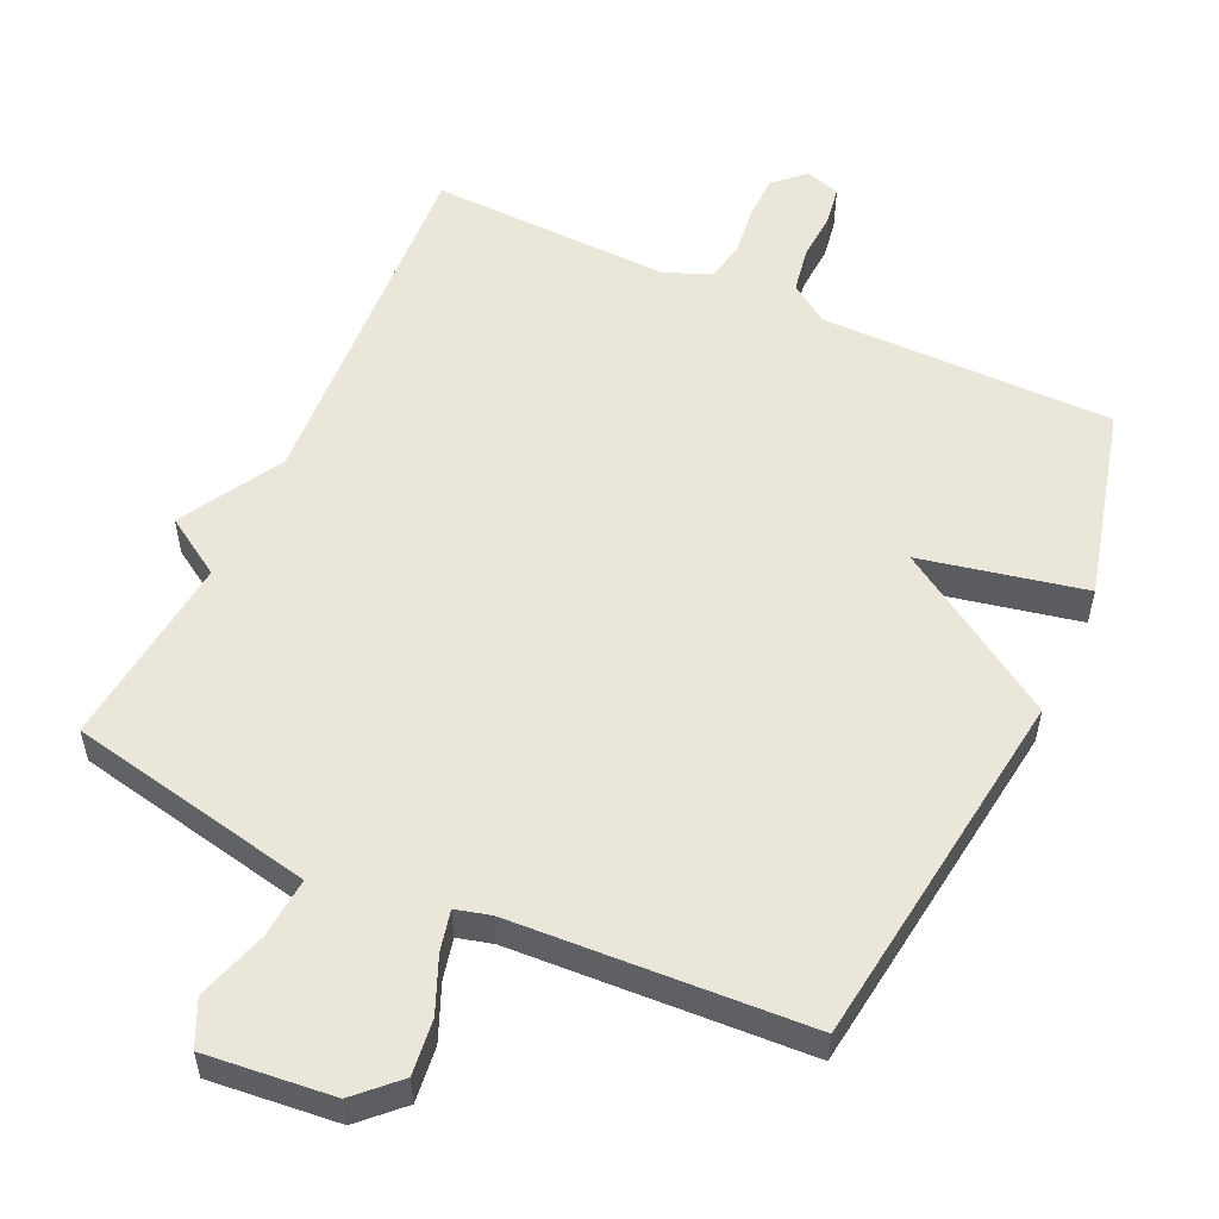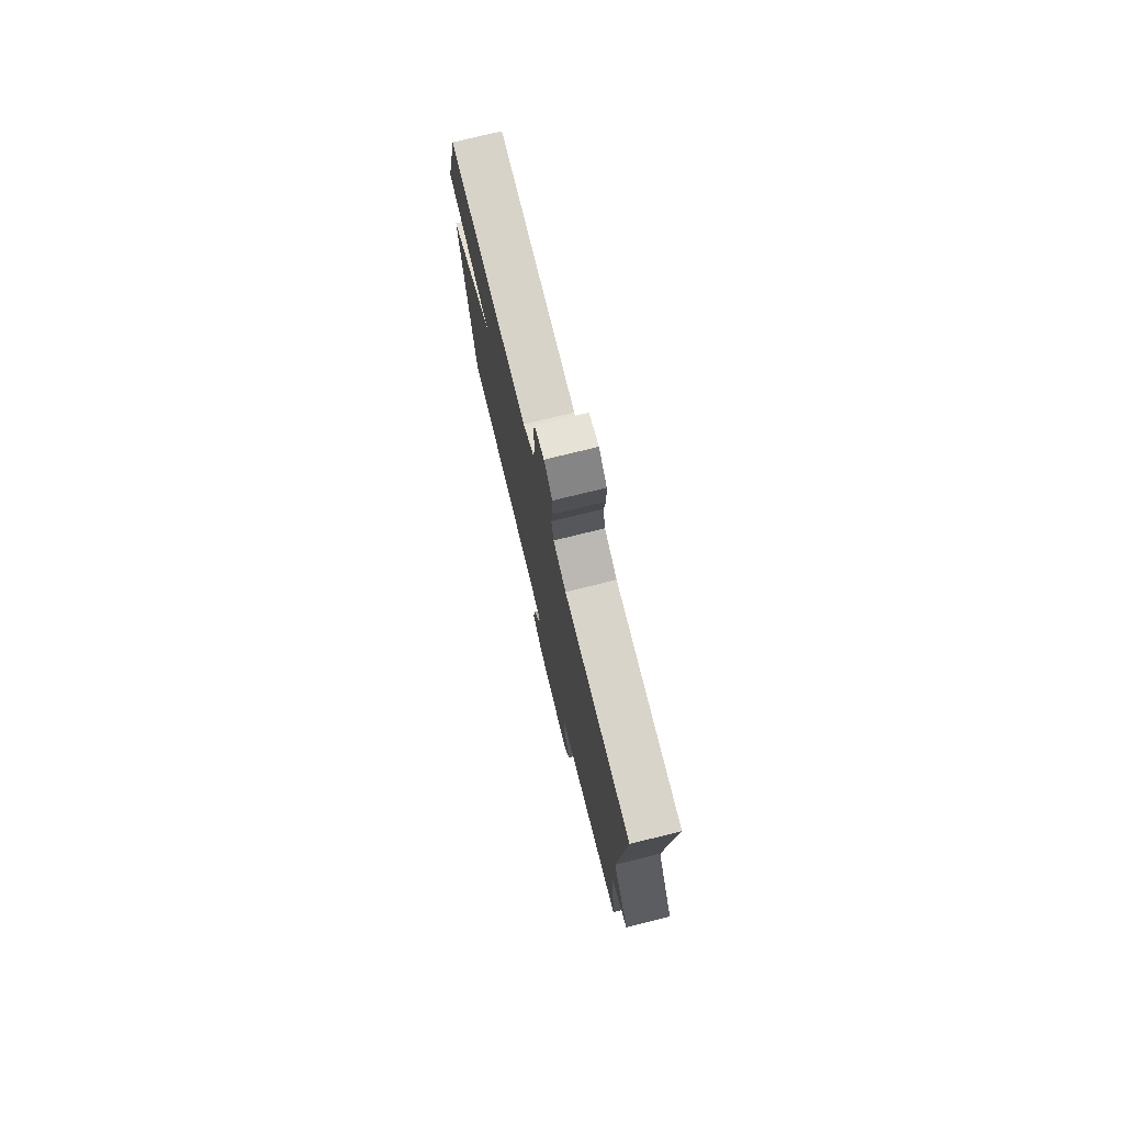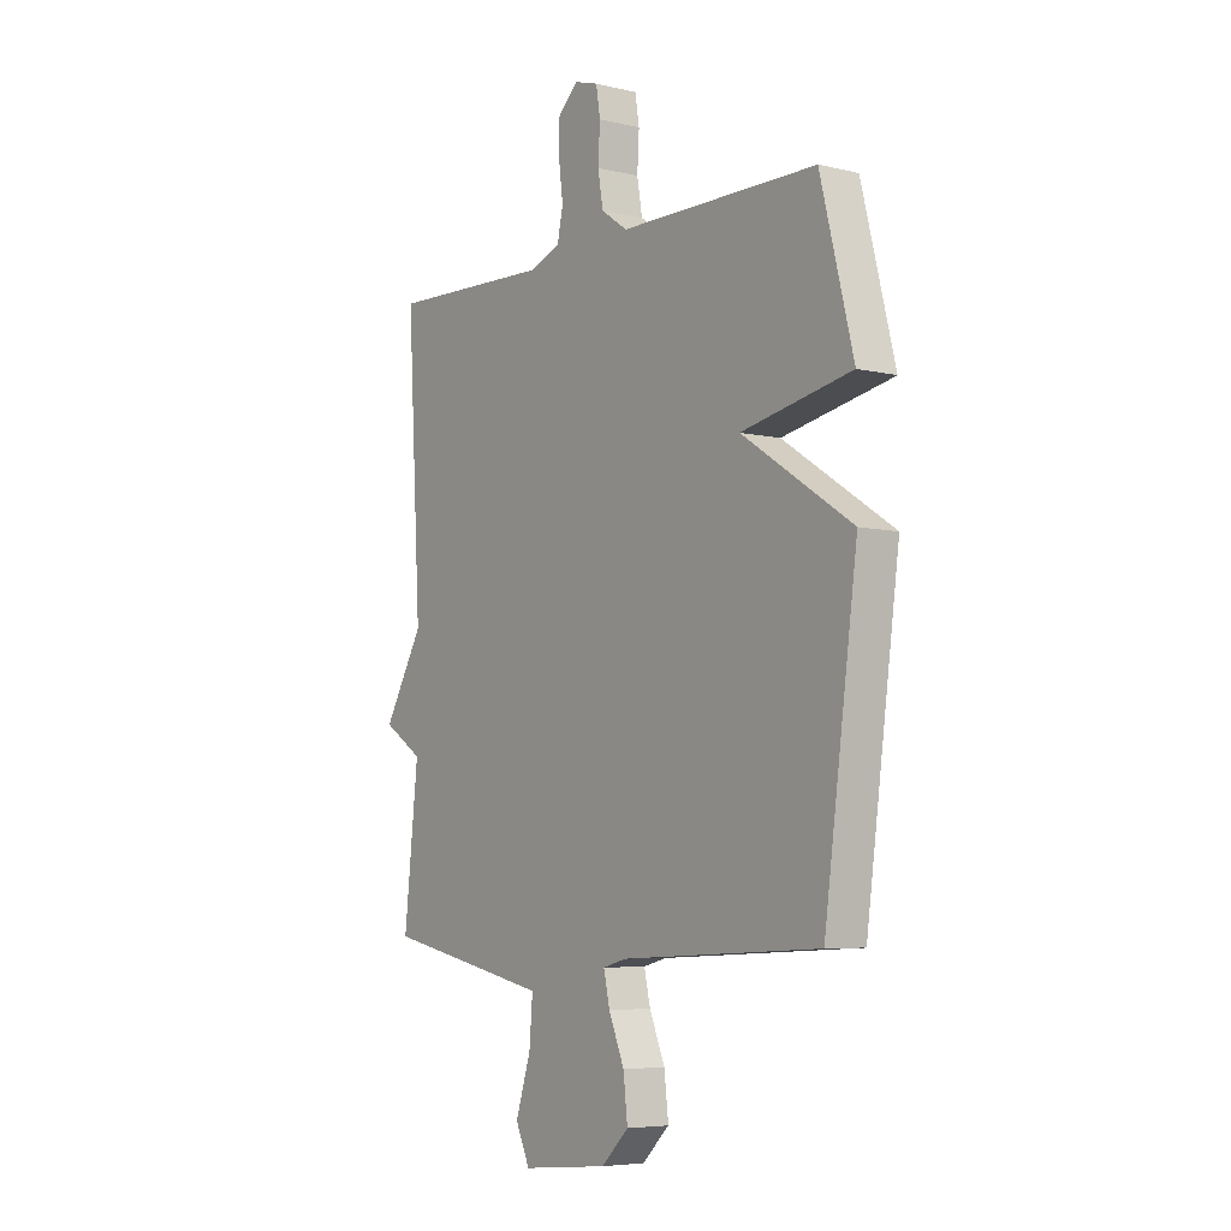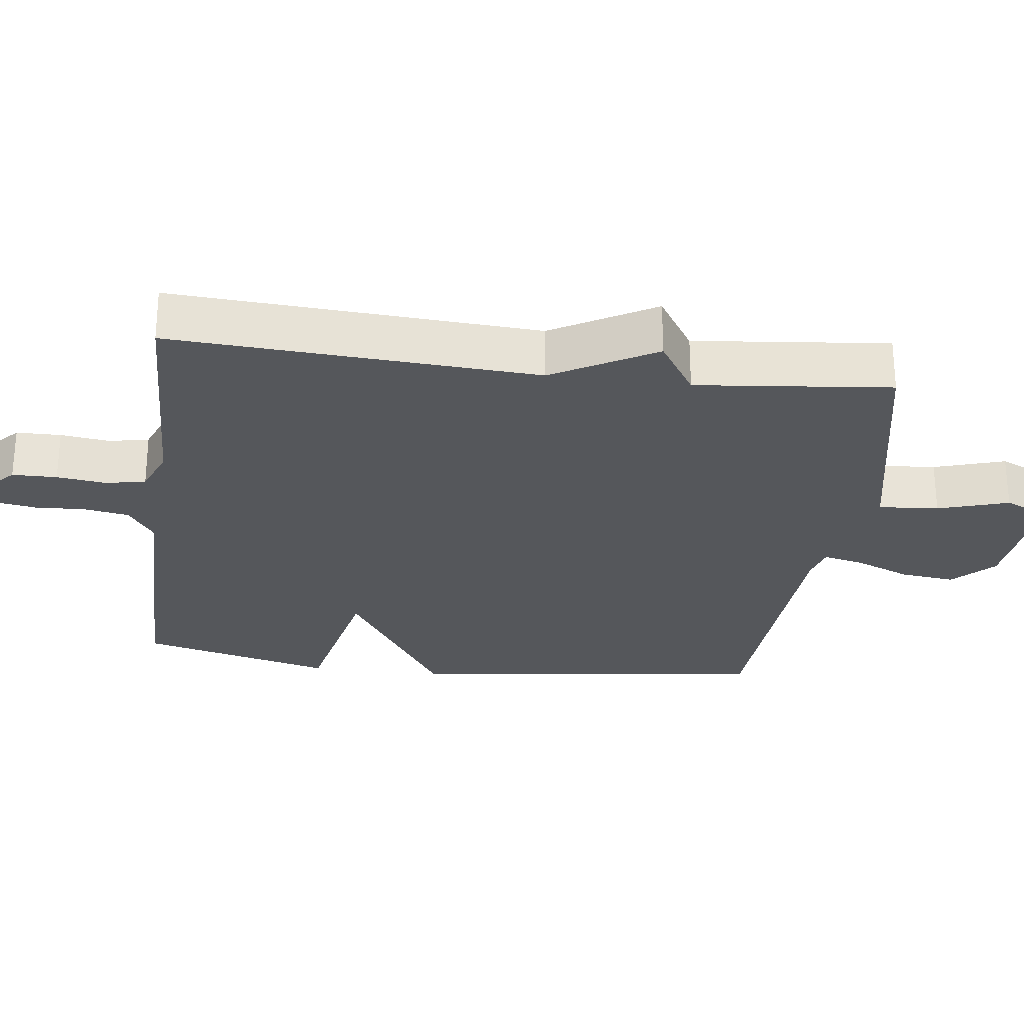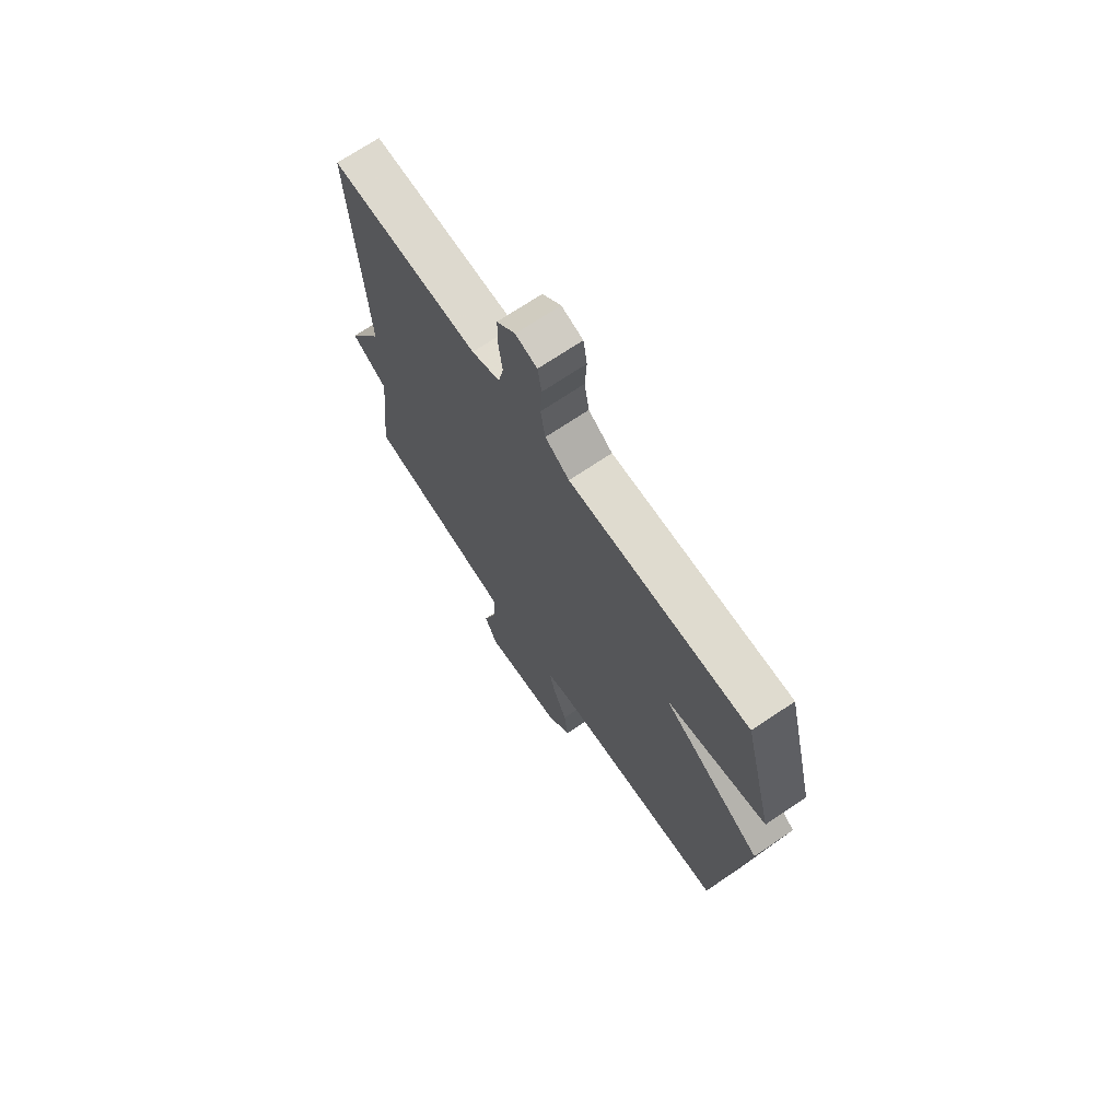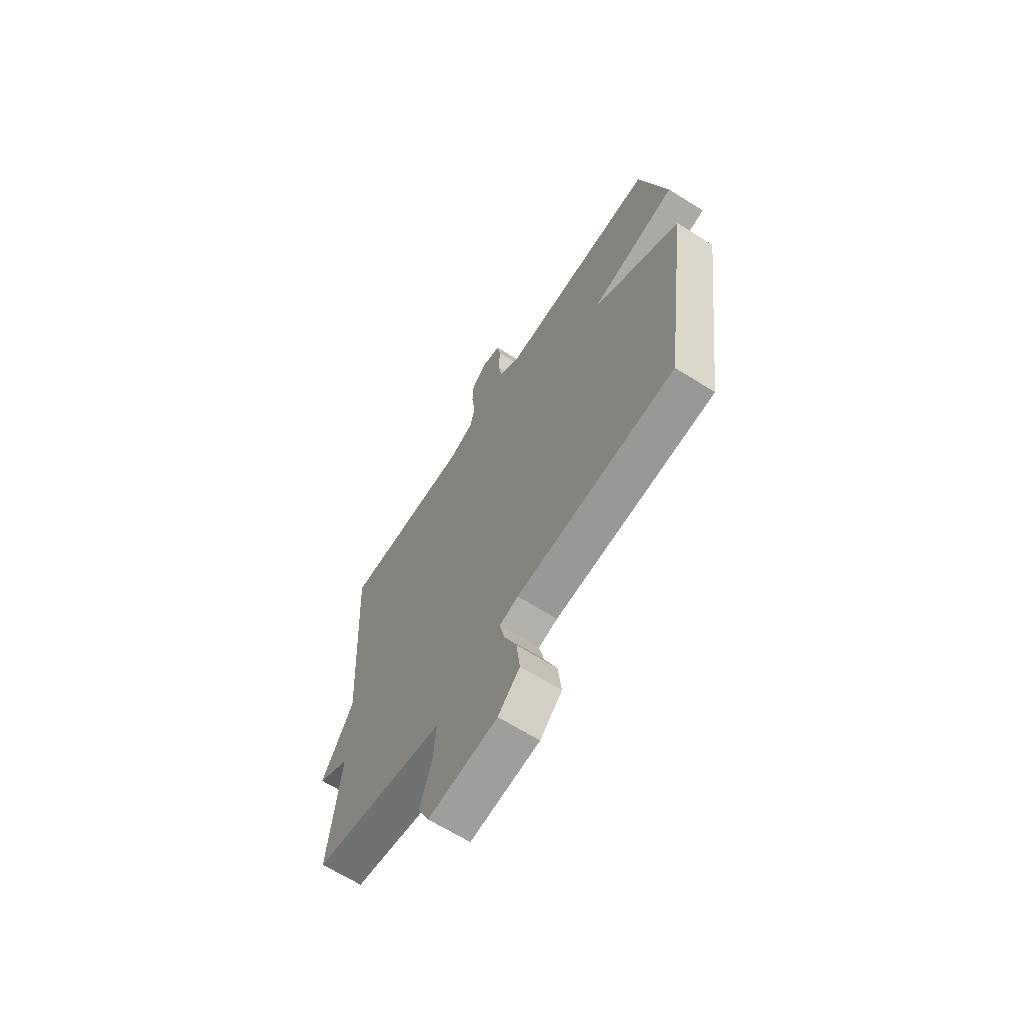
<metadata>
{"format":"obj","ext":"obj","renderer":"f3d","projection":"perspective","resolution":1024,"background":"white","views":[{"elev":54.7,"azim":-155.4,"up":"+Y"},{"elev":76.7,"azim":76.2,"up":"+Z"},{"elev":-5.9,"azim":-125.9,"up":"+Z"},{"elev":-26.9,"azim":82.5,"up":"+Y"},{"elev":70.3,"azim":-124.1,"up":"+Z"},{"elev":-65.8,"azim":-122.4,"up":"+Z"}]}
</metadata>
<code>
v 0.5 0.07 0.5
v 0.47 0.07 -0.022
v 0.554 0.07 -0.168
v 0.47 0.07 -0.222
v 0.5 0.07 -0.5
v 0.258 0.07 -0.55
v 0.148 0.07 -0.573
v 0.155 0.07 -0.659
v 0.187 0.07 -0.76
v 0.157 0.07 -0.825
v -0.026 0.07 -0.807
v -0.084 0.07 -0.751
v -0.075 0.07 -0.672
v -0.042 0.07 -0.593
v -0.029 0.07 -0.535
v -0.079 0.07 -0.522
v -0.5 0.07 -0.5
v -0.57 0.07 0.022
v -0.336 0.07 0.174
v -0.57 0.07 0.222
v -0.5 0.07 0.5
v -0.081 0.07 0.501
v -0.025 0.07 0.54
v -0.014 0.07 0.605
v -0.018 0.07 0.676
v -0.009 0.07 0.731
v 0.041 0.07 0.746
v 0.084 0.07 0.706
v 0.085 0.07 0.642
v 0.076 0.07 0.571
v 0.088 0.07 0.514
v 0.154 0.07 0.488
v 0.5 0 0.5
v 0.47 0 -0.022
v 0.554 0 -0.168
v 0.47 0 -0.222
v 0.5 0 -0.5
v 0.258 0 -0.55
v 0.148 0 -0.573
v 0.155 0 -0.659
v 0.187 0 -0.76
v 0.157 0 -0.825
v -0.026 0 -0.807
v -0.084 0 -0.751
v -0.075 0 -0.672
v -0.042 0 -0.593
v -0.029 0 -0.535
v -0.079 0 -0.522
v -0.5 0 -0.5
v -0.57 0 0.022
v -0.336 0 0.174
v -0.57 0 0.222
v -0.5 0 0.5
v -0.081 0 0.501
v -0.025 0 0.54
v -0.014 0 0.605
v -0.018 0 0.676
v -0.009 0 0.731
v 0.041 0 0.746
v 0.084 0 0.706
v 0.085 0 0.642
v 0.076 0 0.571
v 0.088 0 0.514
v 0.154 0 0.488
f 28 29 30
f 27 28 30
f 26 27 30
f 25 26 30
f 24 25 30
f 23 24 30 31
f 22 23 31 32
f 21 22 32
f 20 21 32
f 19 20 32
f 32 1 2
f 19 32 2
f 18 19 2
f 17 18 2
f 16 17 2
f 12 13 14
f 11 12 14
f 10 11 14
f 9 10 14
f 8 9 14
f 7 8 14 15
f 15 16 2
f 7 15 2
f 6 7 2
f 2 3 4
f 6 2 4
f 4 5 6
f 62 61 60
f 62 60 59
f 62 59 58
f 62 58 57
f 62 57 56
f 63 62 56 55
f 64 63 55 54
f 64 54 53
f 64 53 52
f 64 52 51
f 34 33 64
f 34 64 51
f 34 51 50
f 34 50 49
f 34 49 48
f 46 45 44
f 46 44 43
f 46 43 42
f 46 42 41
f 46 41 40
f 47 46 40 39
f 34 48 47
f 34 47 39
f 34 39 38
f 36 35 34
f 36 34 38
f 38 37 36
f 1 33 34 2
f 2 34 35 3
f 3 35 36 4
f 4 36 37 5
f 5 37 38 6
f 6 38 39 7
f 7 39 40 8
f 8 40 41 9
f 9 41 42 10
f 10 42 43 11
f 11 43 44 12
f 12 44 45 13
f 13 45 46 14
f 14 46 47 15
f 15 47 48 16
f 16 48 49 17
f 17 49 50 18
f 18 50 51 19
f 19 51 52 20
f 20 52 53 21
f 21 53 54 22
f 22 54 55 23
f 23 55 56 24
f 24 56 57 25
f 25 57 58 26
f 26 58 59 27
f 27 59 60 28
f 28 60 61 29
f 29 61 62 30
f 30 62 63 31
f 31 63 64 32
f 32 64 33 1

</code>
